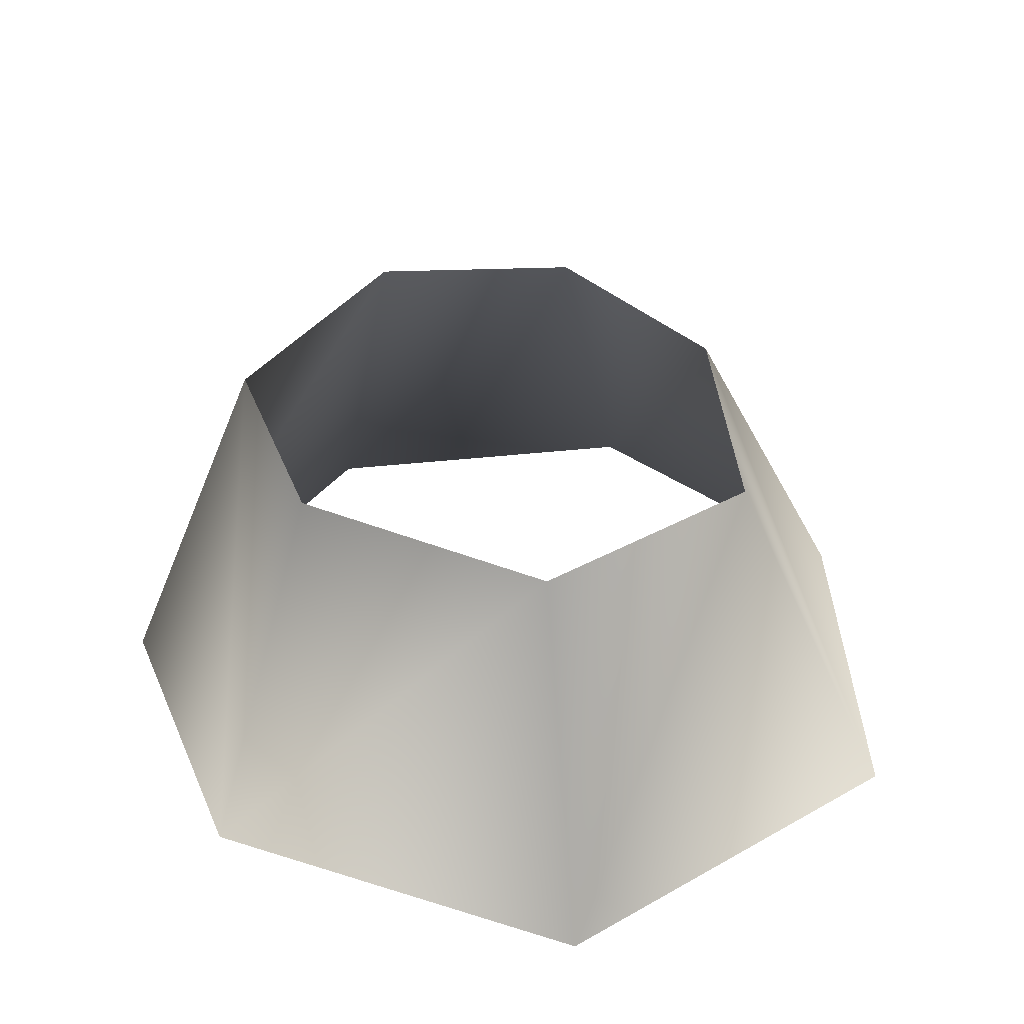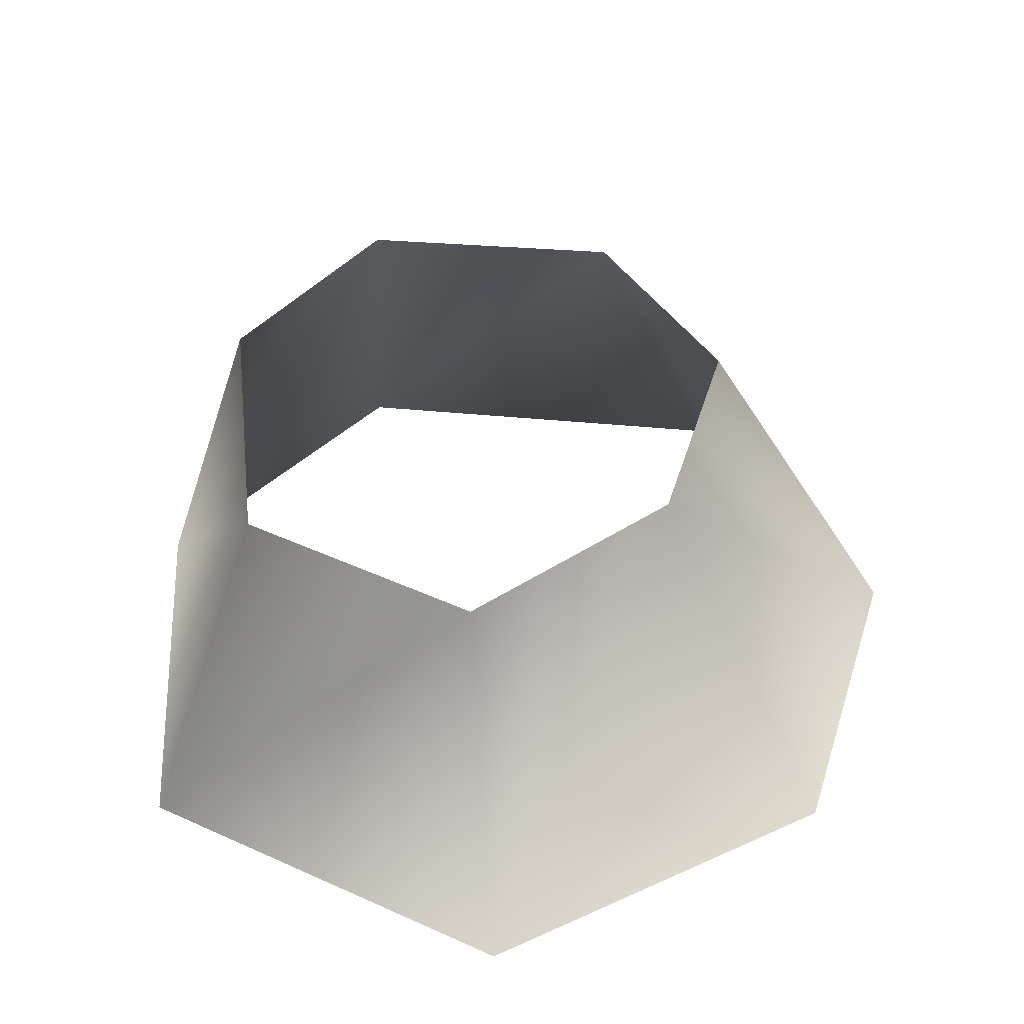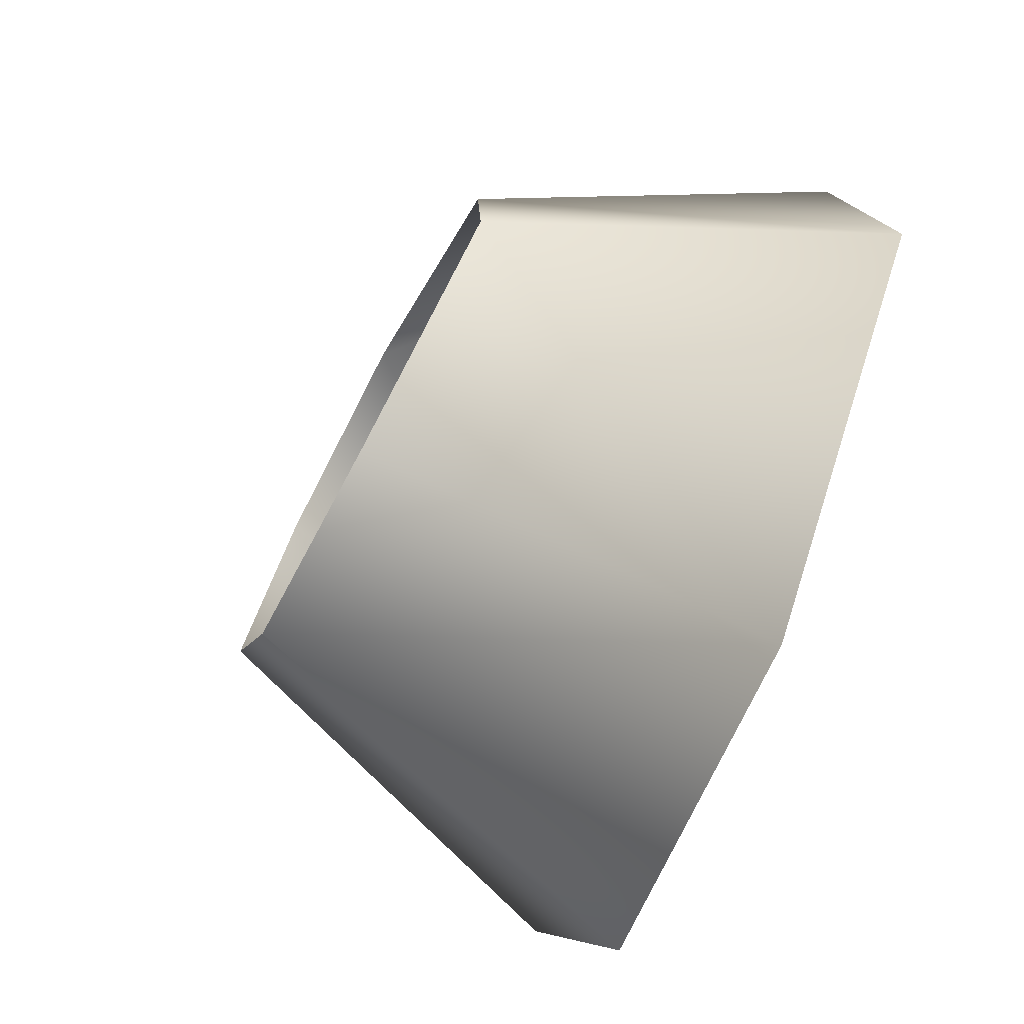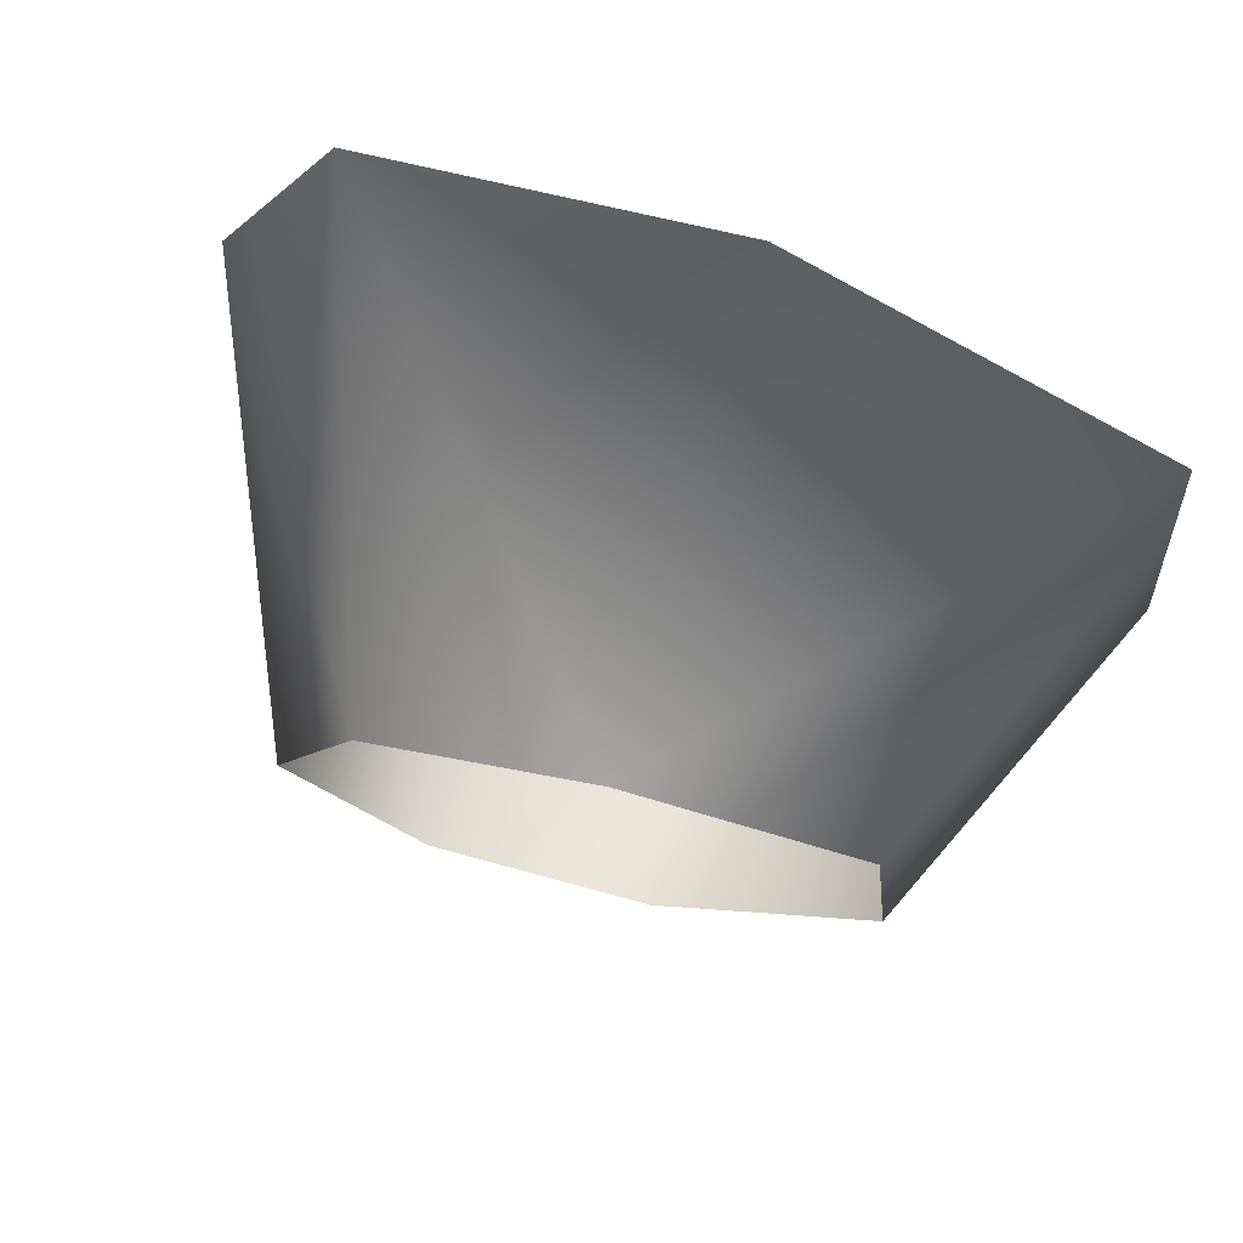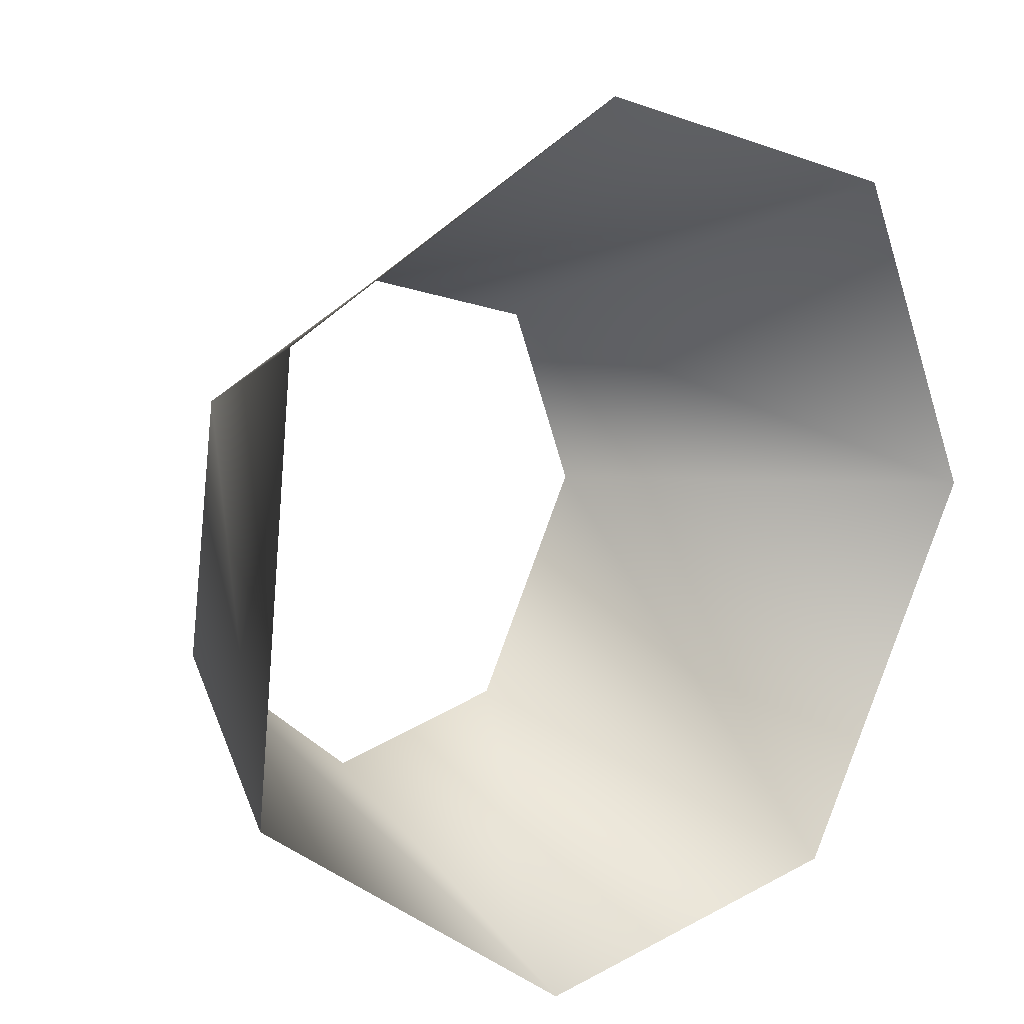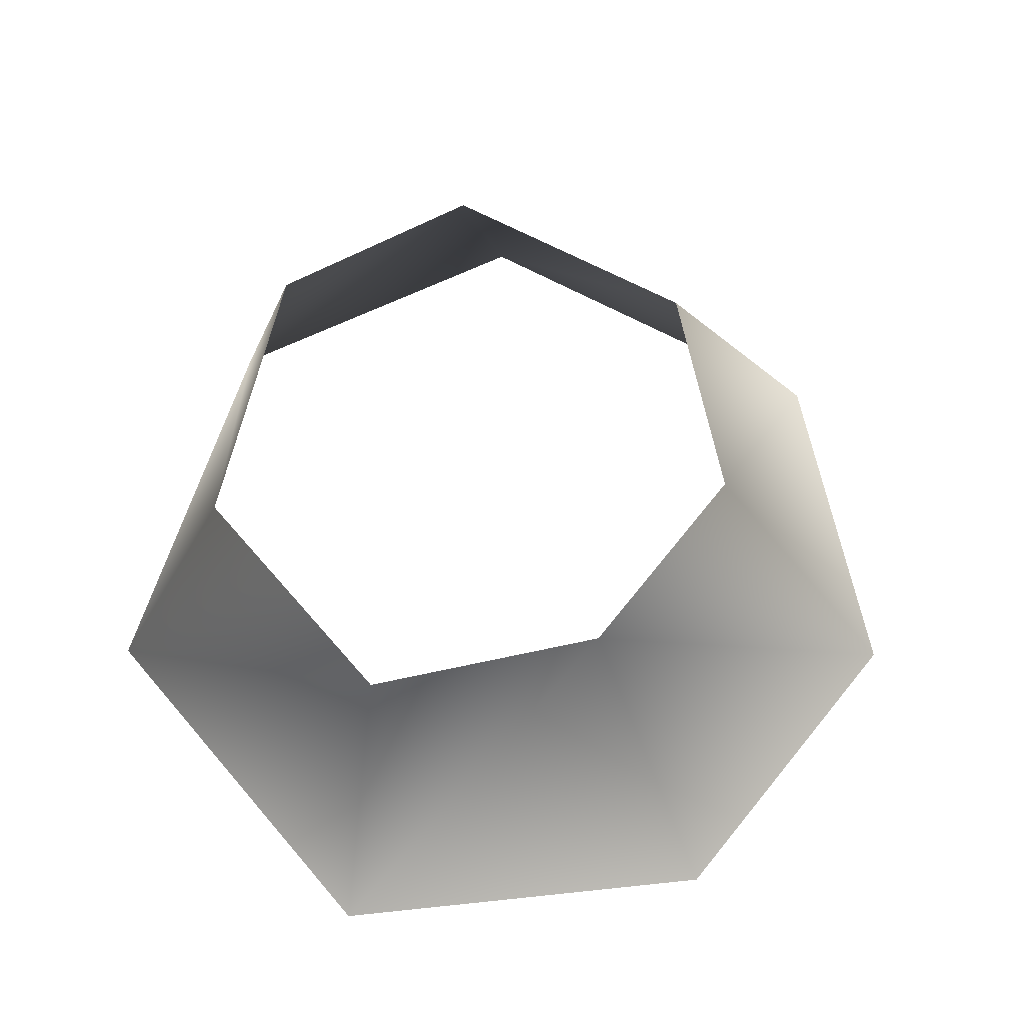
<metadata>
{"format":"obj","ext":"obj","renderer":"f3d","projection":"perspective","resolution":1024,"background":"white","views":[{"elev":36.3,"azim":-121.0,"up":"+Y"},{"elev":44.7,"azim":-56.8,"up":"+Y"},{"elev":-72.2,"azim":-112.2,"up":"+Z"},{"elev":77.3,"azim":-161.1,"up":"+Z"},{"elev":13.0,"azim":-37.7,"up":"+Z"},{"elev":67.7,"azim":-35.0,"up":"+Y"}]}
</metadata>
<code>
g JA_GR_Object60
v -8620 107.7 7977
v -8654 219.6 8007
v -8622 220.9 8072
v -8567 107.7 8082
v -8716 107.7 7961
v -8712 214.4 7997
v -8644 217.4 8125
v -8644 217.4 8125
v -8604 107.7 8171
v -8567 107.7 8082
v -8604 107.7 8171
v -8644 217.4 8125
v -8700 211.7 8141
v -8698 107.7 8198
v -8700 211.7 8141
v -8760 204.5 8114
v -8795 107.7 8144
v -8795 107.7 8144
v -8698 107.7 8198
v -8700 211.7 8141
v -8767 205.7 8042
v -8807 107.7 8028
v -8767 205.7 8042
v -8716 107.7 7961
f 8 9 10
f 23 6 5
f 2 5 6
f 5 2 1
f 3 1 2
f 1 3 4
f 7 4 3
f 22 21 24
f 21 22 16
f 17 16 22
f 16 17 15
f 11 13 14
f 13 11 12
f 18 19 20

</code>
